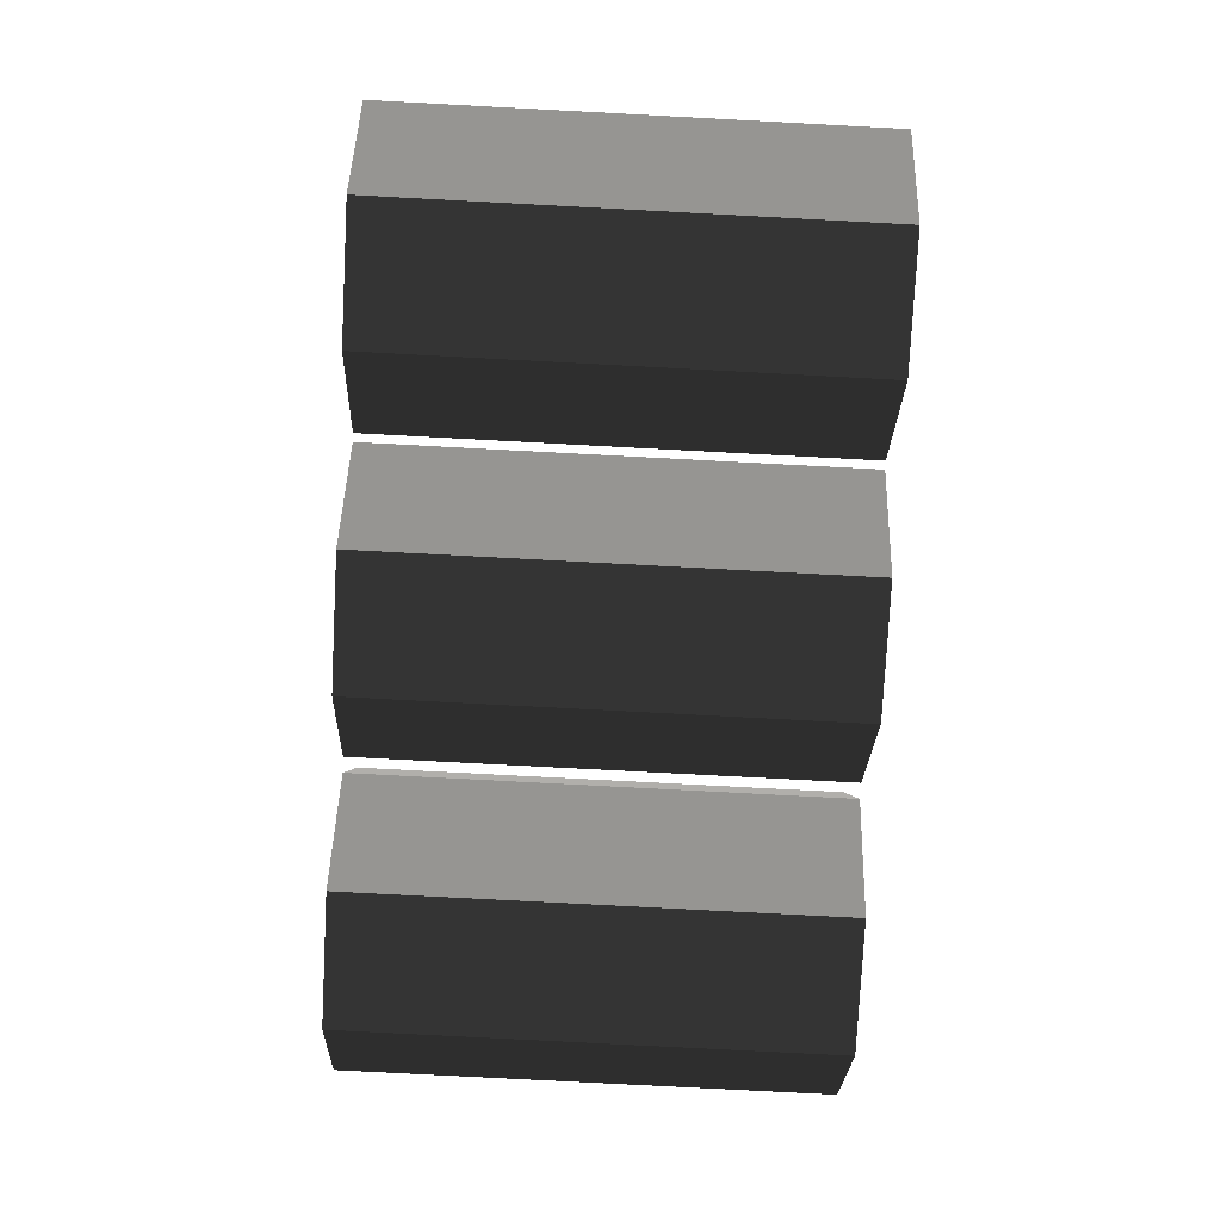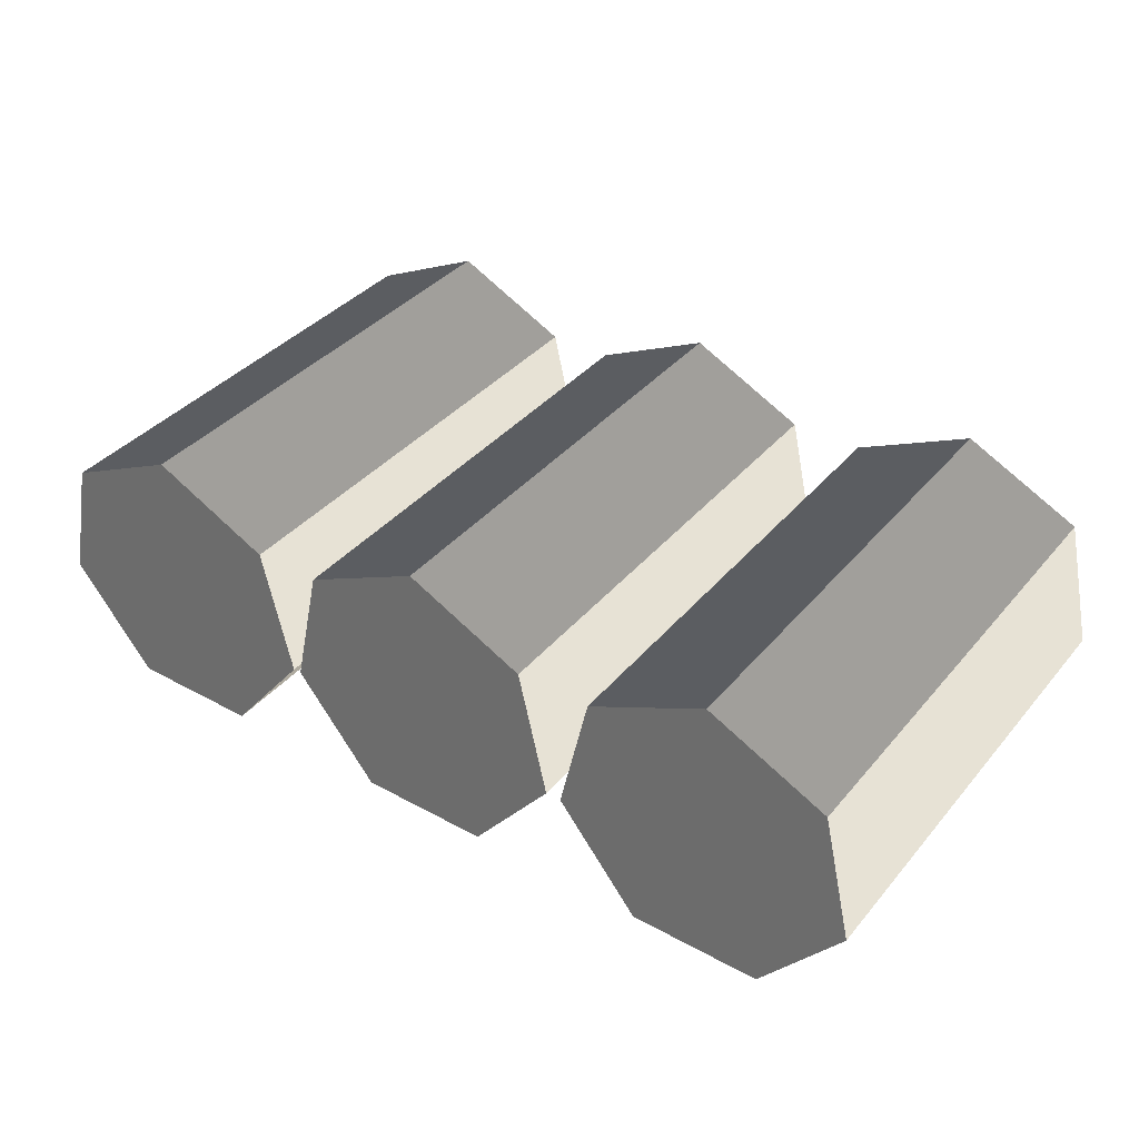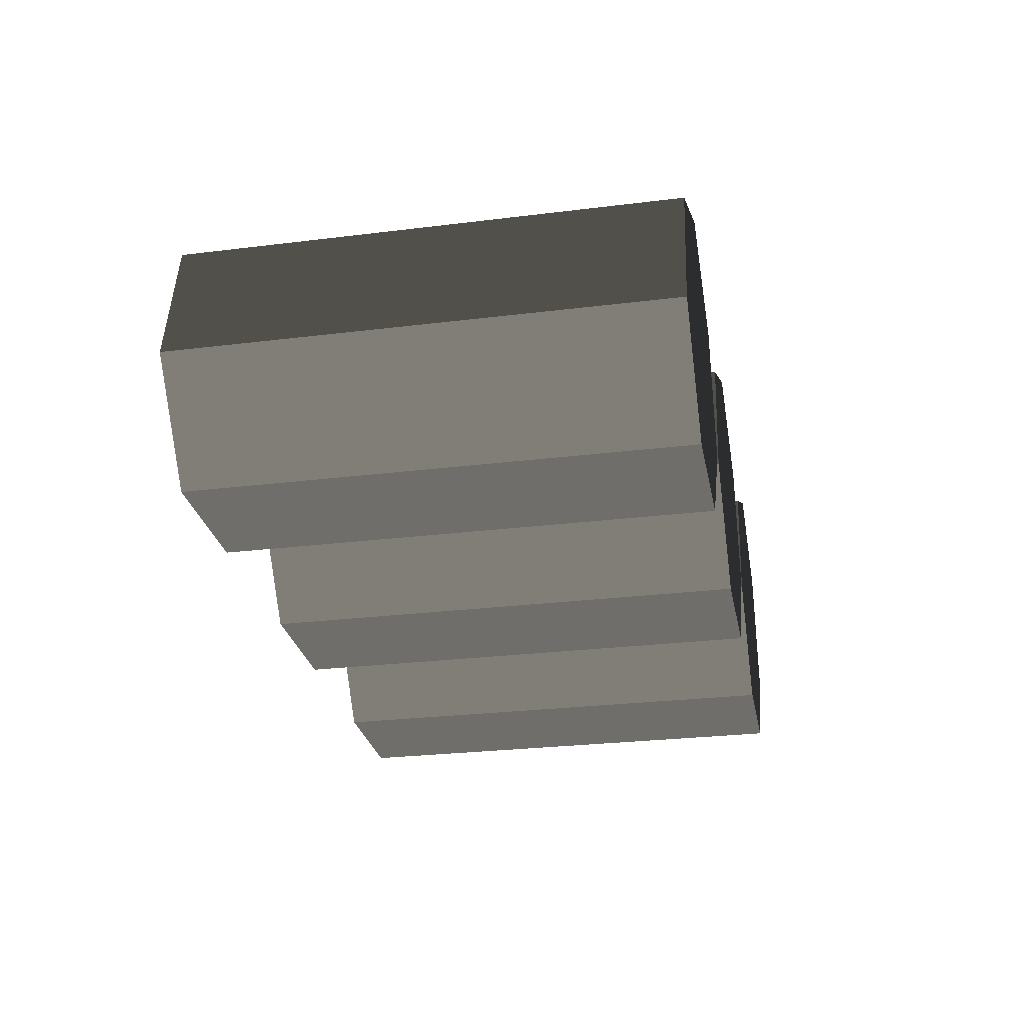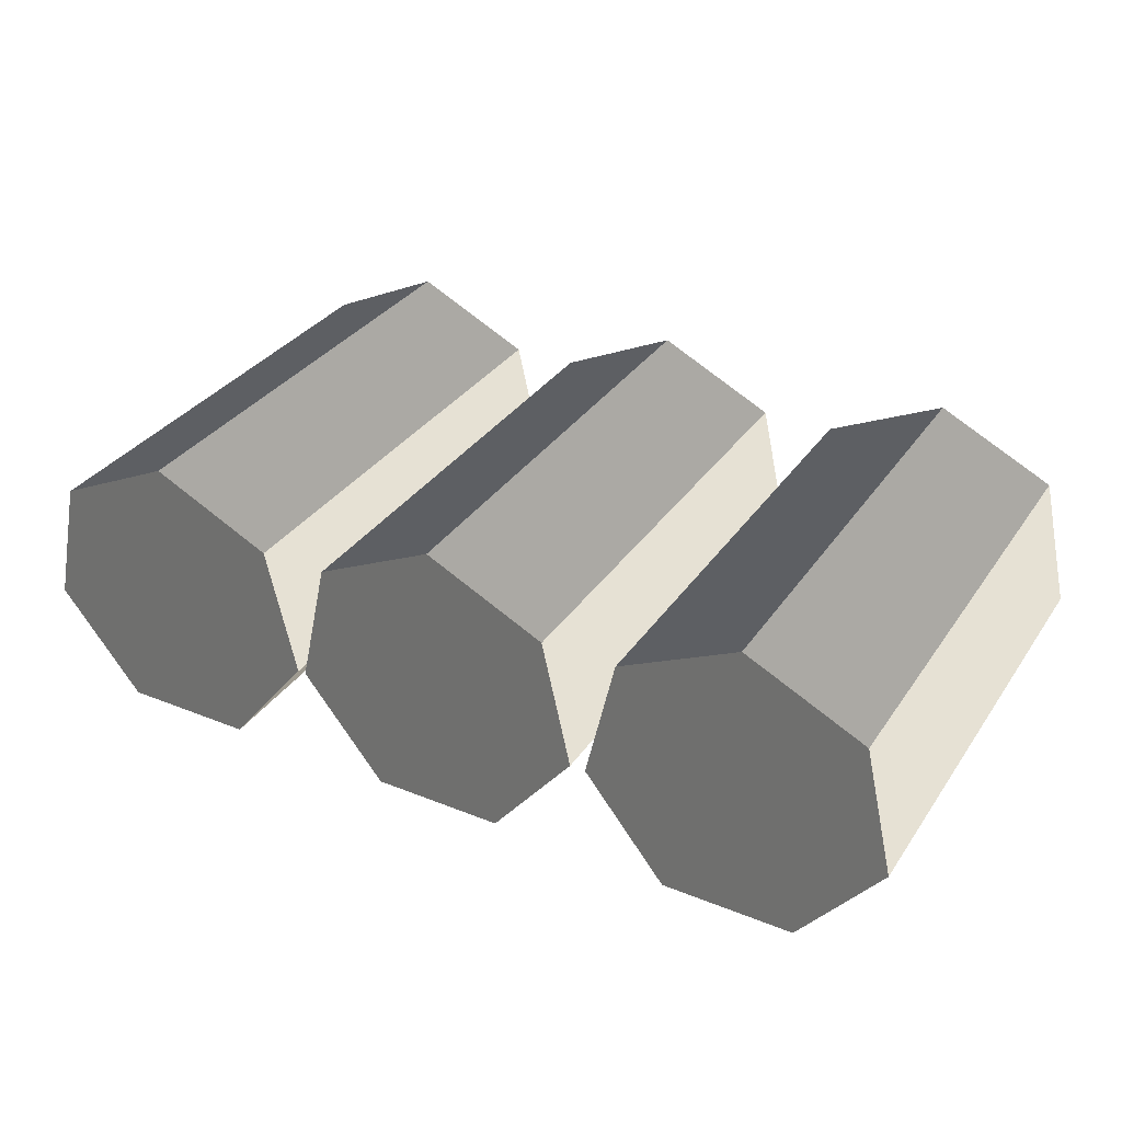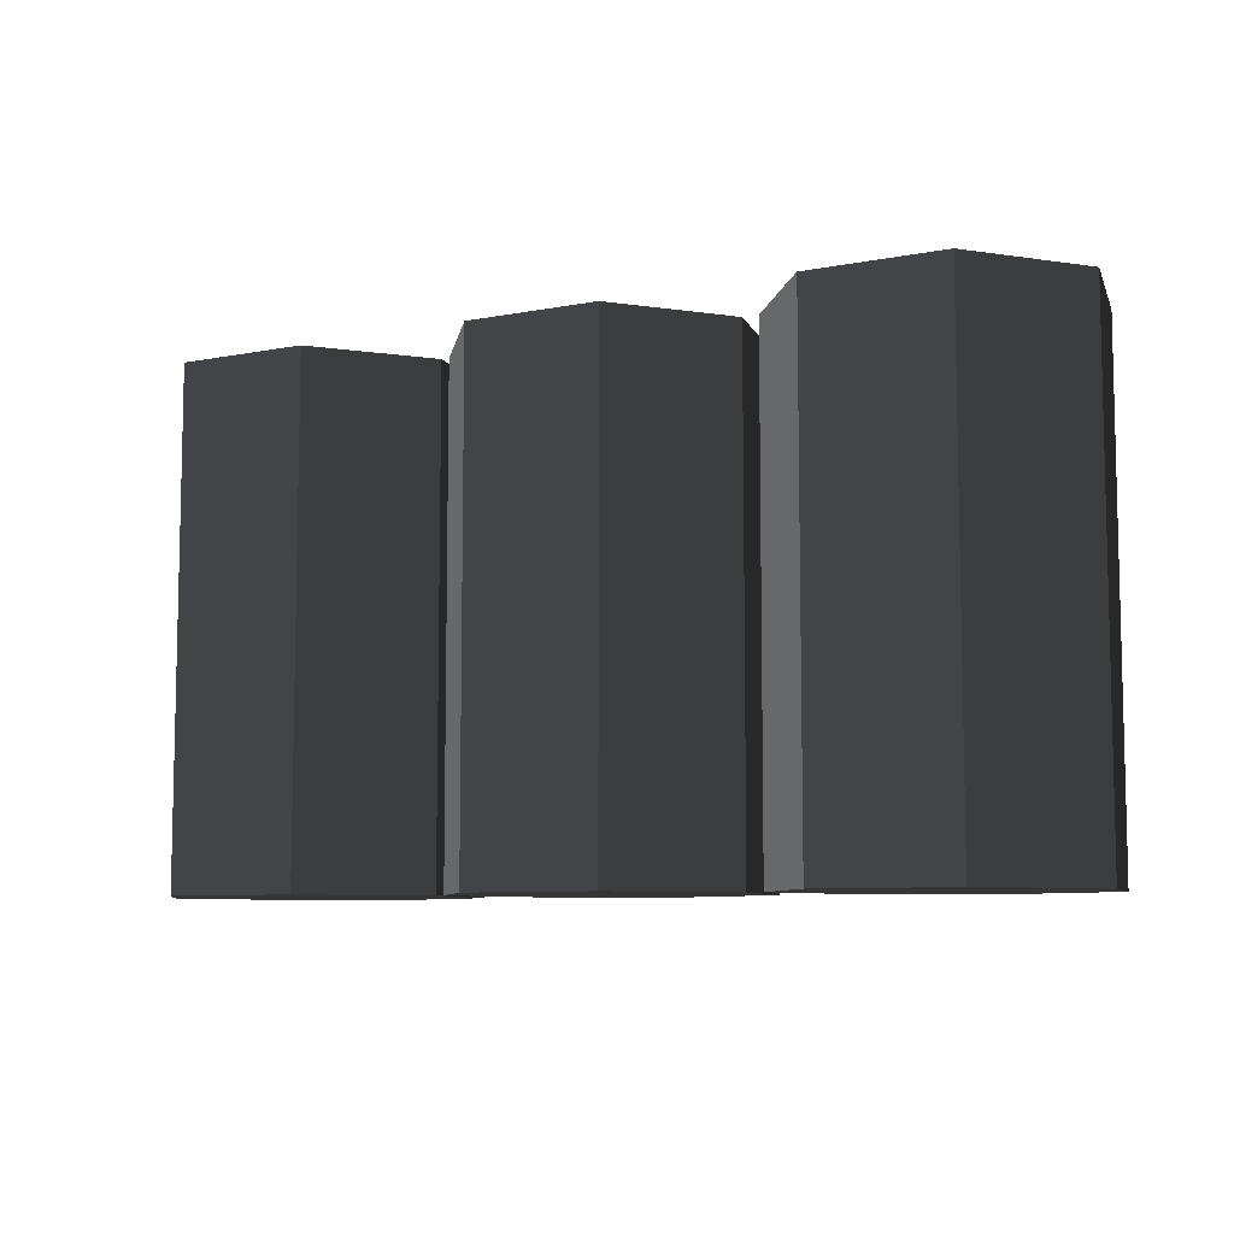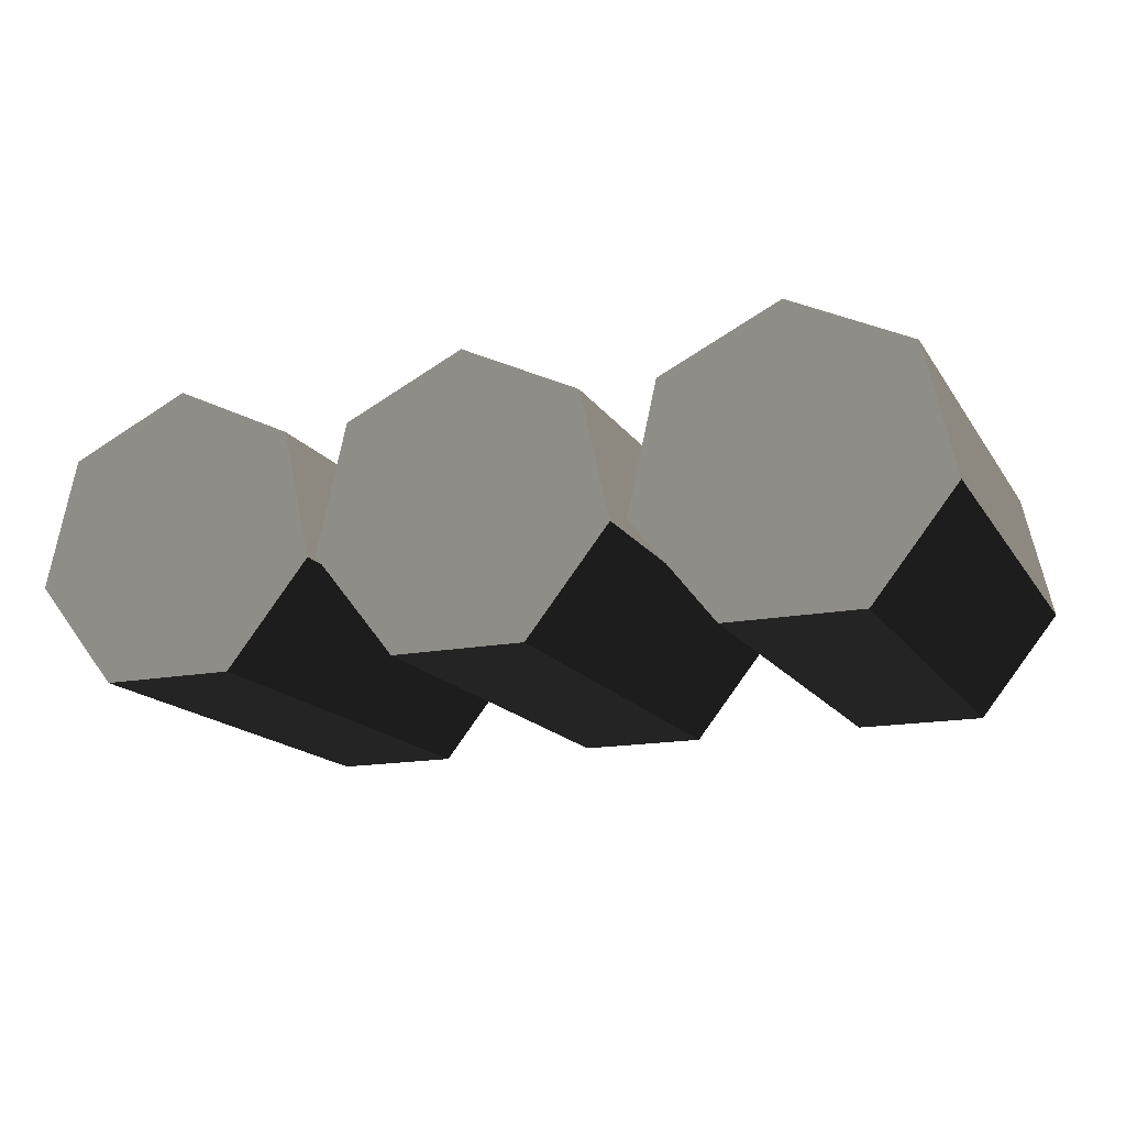
<metadata>
{"format":"obj","ext":"obj","renderer":"f3d","projection":"perspective","resolution":1024,"background":"white","views":[{"elev":-79.1,"azim":87.0,"up":"+Z"},{"elev":37.6,"azim":-145.0,"up":"+Z"},{"elev":-27.2,"azim":-79.2,"up":"+Z"},{"elev":33.0,"azim":-151.0,"up":"+Z"},{"elev":-7.8,"azim":-151.2,"up":"+Y"},{"elev":-16.0,"azim":-157.8,"up":"+Z"}]}
</metadata>
<code>
v 1.235 2.785 1.922
v 1.025 2.785 1.922
v 1.025 2.011 1.922
v 1.235 2.011 1.922
v 0.8811 2.011 2.086
v 0.7503 2.011 1.922
v 0.5404 2.011 1.922
v 0.4096 2.011 2.086
v 0.8344 2.011 2.291
v 0.4563 2.011 2.291
v 0.6454 2.011 2.382
v 0.149 2.785 2.382
v 0.338 2.785 2.291
v 0.338 2.011 2.291
v 0.149 2.011 2.382
v 0.8941 2.785 2.086
v 1.025 2.785 1.922
v 1.235 2.785 1.922
v 1.366 2.785 2.086
v 0.9408 2.785 2.291
v 1.319 2.785 2.291
v 1.13 2.785 2.382
v 0.5404 2.785 1.922
v 0.4096 2.785 2.086
v 0.4096 2.011 2.086
v 0.5404 2.011 1.922
v 0.338 2.785 2.291
v 0.3847 2.785 2.086
v 0.3847 2.011 2.086
v 0.338 2.011 2.291
v 1.366 2.011 2.086
v 1.235 2.011 1.922
v 1.025 2.011 1.922
v 0.8941 2.011 2.086
v 1.319 2.011 2.291
v 0.9408 2.011 2.291
v 1.13 2.011 2.382
v 0.7503 2.785 1.922
v 0.5404 2.785 1.922
v 0.5404 2.011 1.922
v 0.7503 2.011 1.922
v 0.3847 2.785 2.086
v 0.2539 2.785 1.922
v 0.2539 2.011 1.922
v 0.3847 2.011 2.086
v 0.4096 2.785 2.086
v 0.5404 2.785 1.922
v 0.7503 2.785 1.922
v 0.8811 2.785 2.086
v 0.4563 2.785 2.291
v 0.8344 2.785 2.291
v 0.6454 2.785 2.382
v 0.8811 2.785 2.086
v 0.7503 2.785 1.922
v 0.7503 2.011 1.922
v 0.8811 2.011 2.086
v 0.2539 2.785 1.922
v 0.04405 2.785 1.922
v 0.04405 2.011 1.922
v 0.2539 2.011 1.922
v 0.4563 2.785 2.291
v 0.6454 2.785 2.382
v 0.6454 2.011 2.382
v 0.4563 2.011 2.291
v 0.8344 2.785 2.291
v 0.8811 2.785 2.086
v 0.8811 2.011 2.086
v 0.8344 2.011 2.291
v 0.04405 2.785 1.922
v -0.08677 2.785 2.086
v -0.08677 2.011 2.086
v 0.04405 2.011 1.922
v 0.3847 2.011 2.086
v 0.2539 2.011 1.922
v 0.04405 2.011 1.922
v -0.08677 2.011 2.086
v 0.338 2.011 2.291
v -0.04008 2.011 2.291
v 0.149 2.011 2.382
v 0.6454 2.785 2.382
v 0.8344 2.785 2.291
v 0.8344 2.011 2.291
v 0.6454 2.011 2.382
v -0.08677 2.785 2.086
v -0.04008 2.785 2.291
v -0.04008 2.011 2.291
v -0.08677 2.011 2.086
v 1.025 2.785 1.922
v 0.8941 2.785 2.086
v 0.8941 2.011 2.086
v 1.025 2.011 1.922
v 0.4096 2.785 2.086
v 0.4563 2.785 2.291
v 0.4563 2.011 2.291
v 0.4096 2.011 2.086
v -0.04008 2.785 2.291
v 0.149 2.785 2.382
v 0.149 2.011 2.382
v -0.04008 2.011 2.291
v -0.08677 2.785 2.086
v 0.04405 2.785 1.922
v 0.2539 2.785 1.922
v 0.3847 2.785 2.086
v -0.04008 2.785 2.291
v 0.338 2.785 2.291
v 0.149 2.785 2.382
v 1.366 2.785 2.086
v 1.235 2.785 1.922
v 1.235 2.011 1.922
v 1.366 2.011 2.086
v 0.9408 2.785 2.291
v 1.13 2.785 2.382
v 1.13 2.011 2.382
v 0.9408 2.011 2.291
v 1.319 2.785 2.291
v 1.366 2.785 2.086
v 1.366 2.011 2.086
v 1.319 2.011 2.291
v 1.13 2.785 2.382
v 1.319 2.785 2.291
v 1.319 2.011 2.291
v 1.13 2.011 2.382
v 0.8941 2.785 2.086
v 0.9408 2.785 2.291
v 0.9408 2.011 2.291
v 0.8941 2.011 2.086
g Cube_006_(1)_1750_168
f 1 3 2
f 1 4 3
f 5 7 6
f 7 5 8
f 8 5 9
f 8 9 10
f 10 9 11
f 12 14 13
f 12 15 14
f 16 18 17
f 18 16 19
f 19 16 20
f 19 20 21
f 21 20 22
f 23 25 24
f 23 26 25
f 27 29 28
f 27 30 29
f 31 33 32
f 33 31 34
f 34 31 35
f 34 35 36
f 36 35 37
f 38 40 39
f 38 41 40
f 42 44 43
f 42 45 44
f 46 48 47
f 48 46 49
f 49 46 50
f 49 50 51
f 51 50 52
f 53 55 54
f 53 56 55
f 57 59 58
f 57 60 59
f 61 63 62
f 61 64 63
f 65 67 66
f 65 68 67
f 69 71 70
f 69 72 71
f 73 75 74
f 75 73 76
f 76 73 77
f 76 77 78
f 78 77 79
f 80 82 81
f 80 83 82
f 84 86 85
f 84 87 86
f 88 90 89
f 88 91 90
f 92 94 93
f 92 95 94
f 96 98 97
f 96 99 98
f 100 102 101
f 102 100 103
f 103 100 104
f 103 104 105
f 105 104 106
f 107 109 108
f 107 110 109
f 111 113 112
f 111 114 113
f 115 117 116
f 115 118 117
f 119 121 120
f 119 122 121
f 123 125 124
f 123 126 125

</code>
